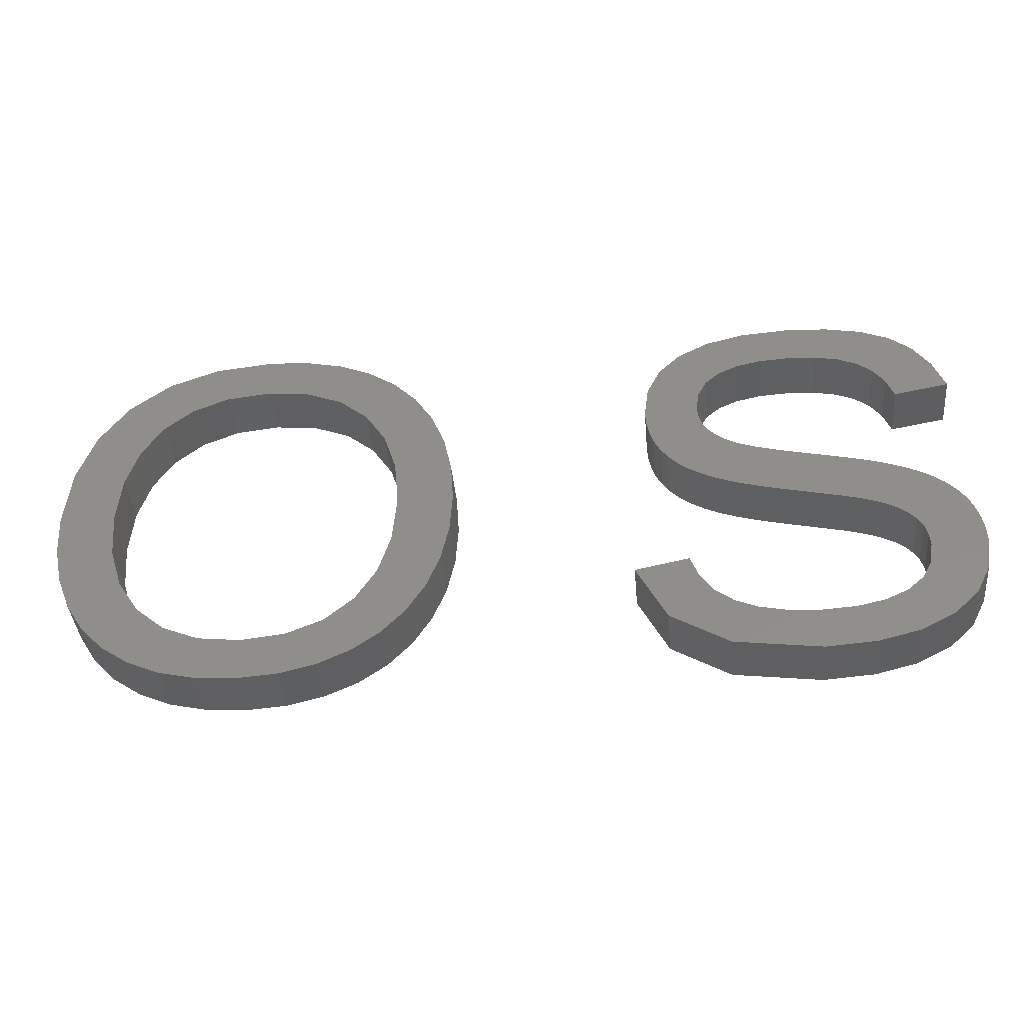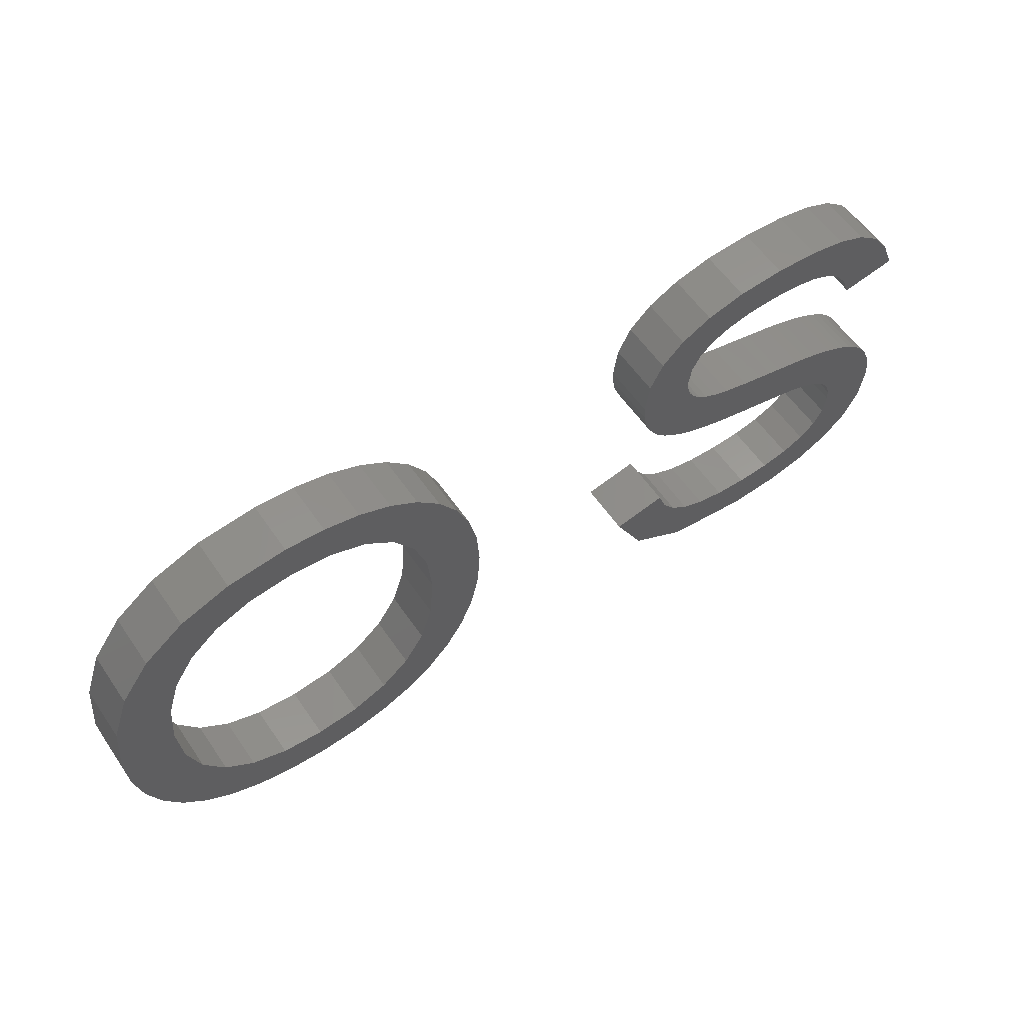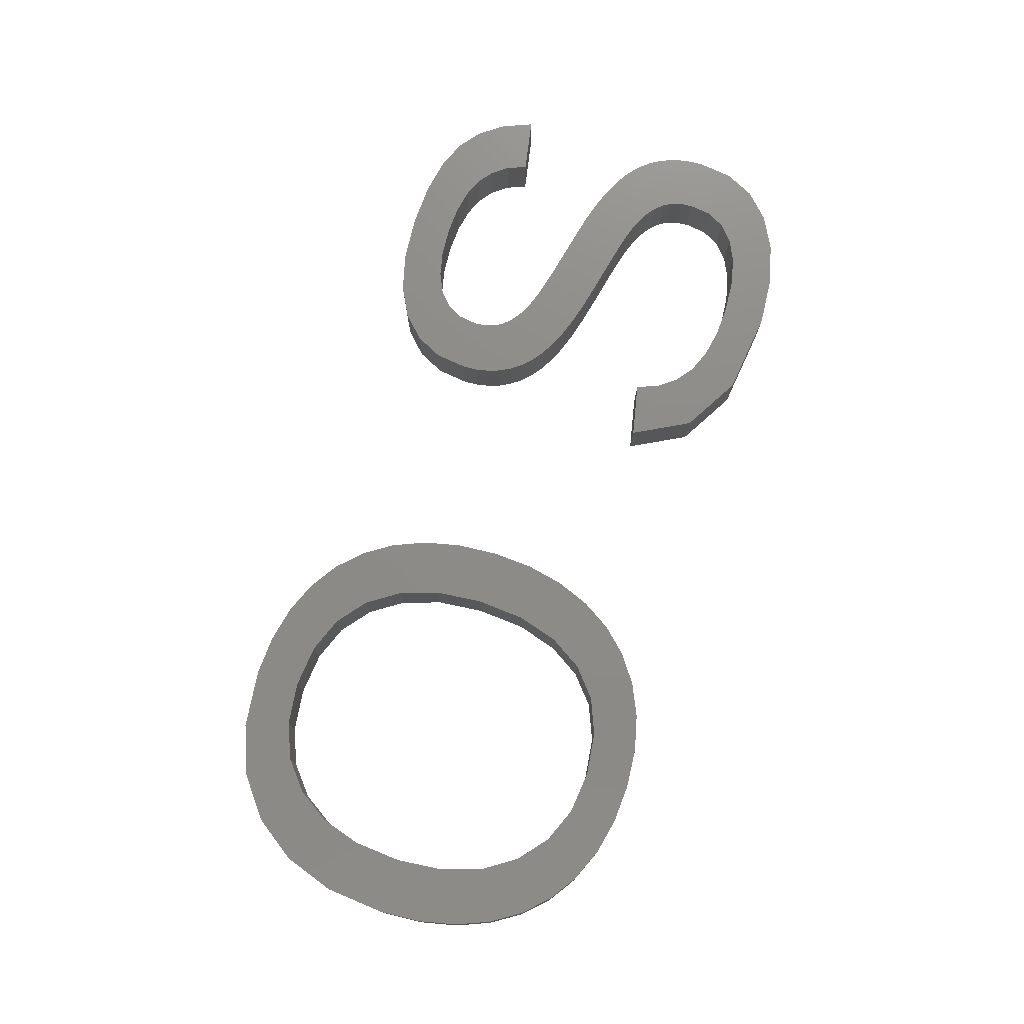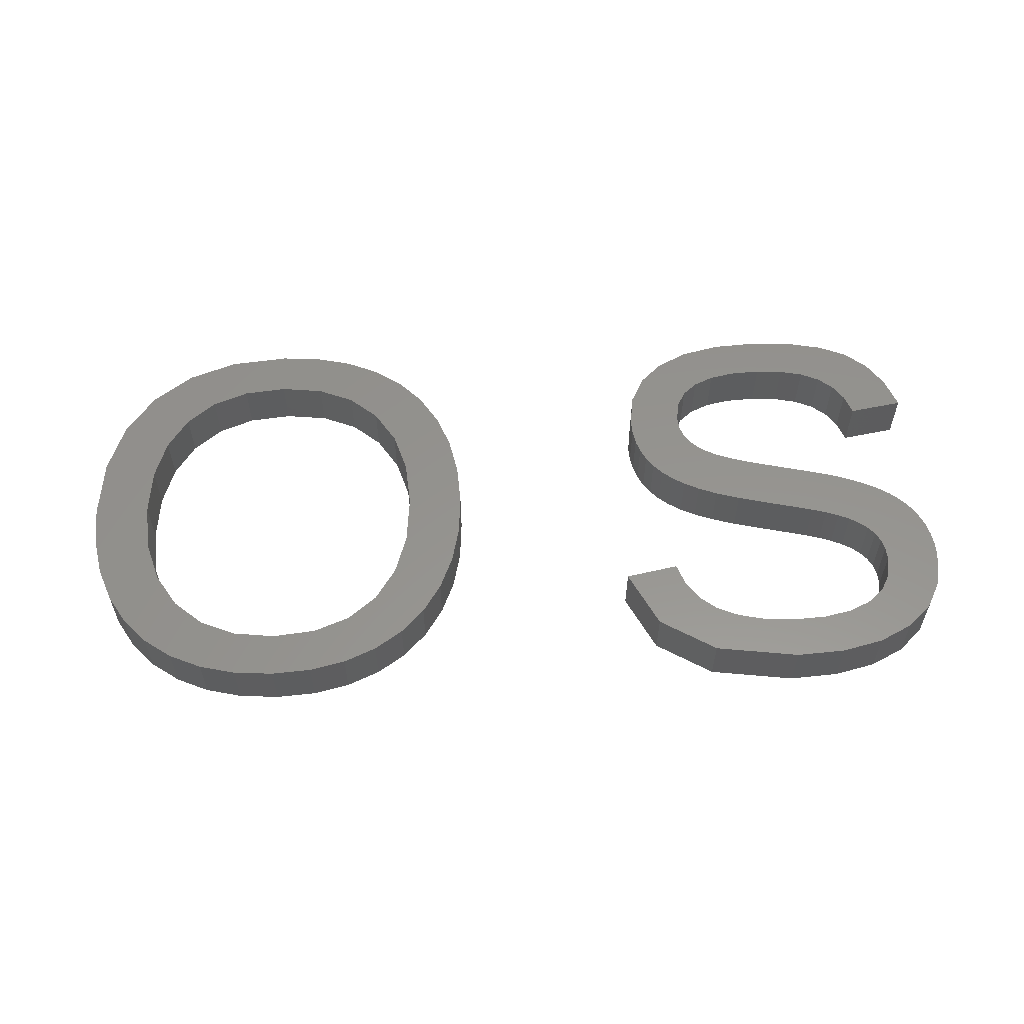
<metadata>
{"format":"stl","ext":"stl","renderer":"f3d","projection":"perspective","resolution":1024,"background":"white","views":[{"elev":-40.4,"azim":5.2,"up":"+Y"},{"elev":58.3,"azim":-34.3,"up":"+Y"},{"elev":75.5,"azim":-72.9,"up":"+Z"},{"elev":57.0,"azim":-2.3,"up":"+Z"}]}
</metadata>
<code>
# stl→obj: 308 verts, 612 faces
v 21.47 9.349 2
v 23.81 9.791 2
v 23.3 8.528 2
v 20.69 8.115 2
v 22.6 7.424 2
v 21.95 10.88 2
v 36.27 6.496 2
v 37.4 4.808 2
v 34.2 5.239 2
v 22.1 12.71 2
v 24.12 11.19 2
v 21.72 6.504 2
v 20.67 5.77 2
v 19.61 7.212 2
v 35.25 6.711 2
v 24.22 12.71 2
v 24.12 14.24 2
v 18.25 6.67 2
v 19.46 5.236 2
v 32.76 13.75 2
v 34.33 15.07 2
v 33.17 13.43 2
v 23.81 15.63 2
v 21.94 14.47 2
v 21.47 15.96 2
v 37.92 13.79 2
v 38.39 13.69 2
v 37.66 11.9 2
v 19.48 20.08 2
v 18.25 18.62 2
v 18.13 20.39 2
v 40.73 10.88 2
v 41.47 12.72 2
v 41.85 12.52 2
v 41.65 9.123 2
v 41.61 9.589 2
v 43.7 9.231 2
v 16.65 18.8 2
v 20.68 17.18 2
v 19.59 18.08 2
v 21.74 18.85 2
v 39.91 11.29 2
v 41.07 12.9 2
v 40.35 11.1 2
v 22.62 17.96 2
v 41.31 10.33 2
v 41.05 10.63 2
v 42.53 12.04 2
v 16.64 20.49 2
v 15.03 18.62 2
v 14.43 20.26 2
v 38.88 11.61 2
v 39.32 13.46 2
v 39.78 13.35 2
v 23.31 16.88 2
v 34.29 20.02 2
v 35.72 20.37 2
v 35.37 18.66 2
v 12.57 19.57 2
v 12.59 17.2 2
v 11.06 18.43 2
v 37.42 18.93 2
v 37.44 20.49 2
v 38.45 18.87 2
v 11.79 15.99 2
v 9.944 16.88 2
v 11.32 14.49 2
v 9.275 14.97 2
v 11.16 12.71 2
v 9.052 12.71 2
v 11.32 10.94 2
v 9.152 11.18 2
v 13.68 18.09 2
v 9.452 9.778 2
v 11.8 9.421 2
v 18.11 4.915 2
v 16.62 4.808 2
v 16.62 6.489 2
v 10.64 7.405 2
v 12.6 8.169 2
v 11.51 6.488 2
v 13.77 5.231 2
v 15.03 6.676 2
v 15.13 4.914 2
v 13.69 7.236 2
v 12.56 5.759 2
v 9.952 8.511 2
v 20.69 19.56 2
v 32.05 6.533 2
v 34.41 7.069 2
v 42.21 12.29 2
v 40.66 13.06 2
v 40.22 13.21 2
v 39.42 11.46 2
v 43.08 11.43 2
v 43.29 11.07 2
v 38.29 11.75 2
v 36.68 14.09 2
v 36.98 12.05 2
v 35.88 12.32 2
v 35.12 14.58 2
v 35.74 14.35 2
v 34.96 12.59 2
v 34.68 14.81 2
v 34.24 12.85 2
v 33.66 13.13 2
v 31.78 15.36 2
v 33.71 16.08 2
v 33.83 15.69 2
v 31.82 17.62 2
v 33.77 17.25 2
v 33.67 16.52 2
v 32.32 18.62 2
v 31.94 14.9 2
v 32.43 14.09 2
v 32.16 14.48 2
v 34.04 15.36 2
v 34.1 17.85 2
v 31.65 16.41 2
v 31.68 15.86 2
v 34.63 18.32 2
v 33.15 19.43 2
v 36.3 18.86 2
v 39.04 20.4 2
v 39.32 18.68 2
v 40.02 18.38 2
v 40.36 20.13 2
v 41.41 19.69 2
v 40.58 17.94 2
v 42.24 19.03 2
v 41.01 17.35 2
v 42.88 18.13 2
v 41.3 16.62 2
v 43.34 16.97 2
v 39.25 4.937 2
v 38.71 6.5 2
v 39.74 6.728 2
v 42.82 11.75 2
v 41.5 9.993 2
v 43.46 10.68 2
v 43.59 10.24 2
v 43.67 9.762 2
v 43.51 7.931 2
v 41.53 8.309 2
v 42.96 6.842 2
v 41.16 7.638 2
v 42.05 5.965 2
v 40.56 7.109 2
v 40.8 5.322 2
v 37.47 6.424 2
v 33.26 8.254 2
v 33.75 7.58 2
v 30.94 8.69 2
v 32.94 9.091 2
v 23.3 8.528 4
v 23.81 9.791 4
v 21.47 9.349 4
v 22.6 7.424 4
v 20.69 8.115 4
v 21.95 10.88 4
v 34.2 5.239 4
v 37.4 4.808 4
v 36.27 6.496 4
v 24.12 11.19 4
v 22.1 12.71 4
v 19.61 7.212 4
v 20.67 5.77 4
v 21.72 6.504 4
v 35.25 6.711 4
v 24.12 14.24 4
v 24.22 12.71 4
v 19.46 5.236 4
v 18.25 6.67 4
v 33.17 13.43 4
v 34.33 15.07 4
v 32.76 13.75 4
v 21.47 15.96 4
v 21.94 14.47 4
v 23.81 15.63 4
v 37.66 11.9 4
v 38.39 13.69 4
v 37.92 13.79 4
v 18.13 20.39 4
v 18.25 18.62 4
v 19.48 20.08 4
v 41.85 12.52 4
v 41.47 12.72 4
v 40.73 10.88 4
v 43.7 9.231 4
v 41.61 9.589 4
v 41.65 9.123 4
v 16.65 18.8 4
v 21.74 18.85 4
v 19.59 18.08 4
v 20.68 17.18 4
v 40.35 11.1 4
v 41.07 12.9 4
v 39.91 11.29 4
v 22.62 17.96 4
v 42.53 12.04 4
v 41.05 10.63 4
v 41.31 10.33 4
v 14.43 20.26 4
v 15.03 18.62 4
v 16.64 20.49 4
v 39.78 13.35 4
v 39.32 13.46 4
v 38.88 11.61 4
v 23.31 16.88 4
v 35.37 18.66 4
v 35.72 20.37 4
v 34.29 20.02 4
v 11.06 18.43 4
v 12.59 17.2 4
v 12.57 19.57 4
v 38.45 18.87 4
v 37.44 20.49 4
v 37.42 18.93 4
v 9.944 16.88 4
v 11.79 15.99 4
v 9.275 14.97 4
v 11.32 14.49 4
v 9.052 12.71 4
v 11.16 12.71 4
v 9.152 11.18 4
v 11.32 10.94 4
v 13.68 18.09 4
v 11.8 9.421 4
v 9.452 9.778 4
v 16.62 6.489 4
v 16.62 4.808 4
v 18.11 4.915 4
v 11.51 6.488 4
v 12.6 8.169 4
v 10.64 7.405 4
v 15.13 4.914 4
v 15.03 6.676 4
v 13.77 5.231 4
v 13.69 7.236 4
v 12.56 5.759 4
v 9.952 8.511 4
v 20.69 19.56 4
v 34.41 7.069 4
v 32.05 6.533 4
v 42.21 12.29 4
v 40.22 13.21 4
v 40.66 13.06 4
v 39.42 11.46 4
v 43.29 11.07 4
v 43.08 11.43 4
v 38.29 11.75 4
v 36.98 12.05 4
v 36.68 14.09 4
v 35.88 12.32 4
v 34.96 12.59 4
v 35.74 14.35 4
v 35.12 14.58 4
v 33.66 13.13 4
v 34.24 12.85 4
v 34.68 14.81 4
v 33.83 15.69 4
v 33.71 16.08 4
v 31.78 15.36 4
v 33.67 16.52 4
v 33.77 17.25 4
v 31.82 17.62 4
v 32.32 18.62 4
v 31.94 14.9 4
v 34.04 15.36 4
v 32.16 14.48 4
v 32.43 14.09 4
v 34.1 17.85 4
v 31.65 16.41 4
v 31.68 15.86 4
v 33.15 19.43 4
v 34.63 18.32 4
v 36.3 18.86 4
v 39.04 20.4 4
v 39.32 18.68 4
v 40.36 20.13 4
v 40.02 18.38 4
v 40.58 17.94 4
v 41.41 19.69 4
v 41.01 17.35 4
v 42.24 19.03 4
v 42.88 18.13 4
v 41.3 16.62 4
v 43.34 16.97 4
v 39.74 6.728 4
v 38.71 6.5 4
v 39.25 4.937 4
v 42.82 11.75 4
v 41.5 9.993 4
v 43.46 10.68 4
v 43.59 10.24 4
v 43.67 9.762 4
v 41.53 8.309 4
v 43.51 7.931 4
v 42.96 6.842 4
v 42.05 5.965 4
v 41.16 7.638 4
v 40.8 5.322 4
v 40.56 7.109 4
v 37.47 6.424 4
v 33.75 7.58 4
v 33.26 8.254 4
v 30.94 8.69 4
v 32.94 9.091 4
f 1 2 3
f 4 1 5
f 6 2 1
f 7 8 9
f 6 10 11
f 12 13 14
f 7 9 15
f 16 10 17
f 18 14 19
f 20 21 22
f 23 24 25
f 26 27 28
f 29 30 31
f 32 33 34
f 35 36 37
f 38 31 30
f 39 40 41
f 42 43 44
f 25 39 45
f 46 47 48
f 49 50 51
f 52 53 54
f 55 25 45
f 56 57 58
f 59 60 61
f 62 63 64
f 61 65 66
f 65 67 68
f 67 69 70
f 69 71 72
f 59 73 60
f 74 71 75
f 76 77 78
f 79 80 81
f 82 83 84
f 85 83 82
f 86 85 82
f 81 80 85
f 78 84 83
f 78 77 84
f 87 75 79
f 86 81 85
f 79 75 80
f 87 74 75
f 71 74 72
f 69 72 70
f 67 70 68
f 65 68 66
f 60 65 61
f 59 51 73
f 73 51 50
f 38 49 31
f 50 49 38
f 29 40 30
f 40 88 41
f 29 88 40
f 39 41 45
f 55 23 25
f 24 17 10
f 23 17 24
f 16 11 10
f 11 2 6
f 3 5 1
f 5 12 4
f 4 12 14
f 14 13 19
f 78 18 76
f 18 19 76
f 89 90 9
f 33 44 43
f 33 32 44
f 91 32 34
f 92 42 93
f 93 42 94
f 95 96 46
f 94 52 54
f 52 97 53
f 27 97 28
f 98 26 99
f 100 98 99
f 101 102 103
f 104 105 106
f 107 108 109
f 110 111 112
f 111 110 113
f 114 107 109
f 115 116 117
f 111 113 118
f 20 115 117
f 108 119 112
f 114 109 116
f 108 107 120
f 121 118 122
f 121 56 58
f 58 57 123
f 123 57 63
f 62 123 63
f 64 63 124
f 125 64 124
f 126 125 127
f 127 125 124
f 128 129 126
f 130 131 129
f 130 132 131
f 131 132 133
f 133 132 134
f 128 130 129
f 127 128 126
f 122 56 121
f 122 118 113
f 119 110 112
f 119 108 120
f 109 117 116
f 21 20 117
f 104 22 21
f 104 106 22
f 101 105 104
f 101 103 105
f 102 100 103
f 102 98 100
f 26 28 99
f 53 97 27
f 94 54 93
f 42 92 43
f 32 91 47
f 135 136 137
f 47 91 48
f 46 138 95
f 48 138 46
f 46 96 139
f 139 96 140
f 141 36 139
f 141 139 140
f 141 142 36
f 36 142 37
f 35 143 144
f 37 143 35
f 143 145 144
f 146 145 147
f 144 145 146
f 148 147 149
f 146 147 148
f 137 149 135
f 148 149 137
f 8 136 135
f 8 150 136
f 7 150 8
f 89 151 152
f 89 153 151
f 151 153 154
f 9 90 15
f 89 152 90
f 155 156 157
f 158 157 159
f 157 156 160
f 161 162 163
f 164 165 160
f 166 167 168
f 169 161 163
f 170 165 171
f 172 166 173
f 174 175 176
f 177 178 179
f 180 181 182
f 183 184 185
f 186 187 188
f 189 190 191
f 184 183 192
f 193 194 195
f 196 197 198
f 199 195 177
f 200 201 202
f 203 204 205
f 206 207 208
f 199 177 209
f 210 211 212
f 213 214 215
f 216 217 218
f 219 220 213
f 221 222 220
f 223 224 222
f 225 226 224
f 214 227 215
f 228 226 229
f 230 231 232
f 233 234 235
f 236 237 238
f 238 237 239
f 238 239 240
f 239 234 233
f 237 236 230
f 236 231 230
f 235 228 241
f 239 233 240
f 234 228 235
f 228 229 241
f 225 229 226
f 223 225 224
f 221 223 222
f 219 221 220
f 213 220 214
f 227 203 215
f 204 203 227
f 183 205 192
f 192 205 204
f 184 194 185
f 193 242 194
f 194 242 185
f 199 193 195
f 177 179 209
f 165 170 178
f 178 170 179
f 165 164 171
f 160 156 164
f 157 158 155
f 159 168 158
f 166 168 159
f 172 167 166
f 232 173 230
f 232 172 173
f 161 243 244
f 197 196 187
f 196 188 187
f 186 188 245
f 246 198 247
f 248 198 246
f 202 249 250
f 206 208 248
f 207 251 208
f 180 251 181
f 252 182 253
f 252 253 254
f 255 256 257
f 258 259 260
f 261 262 263
f 264 265 266
f 267 266 265
f 261 263 268
f 269 270 271
f 272 267 265
f 269 271 176
f 264 273 262
f 270 261 268
f 274 263 262
f 275 272 276
f 210 212 276
f 277 211 210
f 217 211 277
f 217 277 218
f 278 217 216
f 278 216 279
f 280 279 281
f 278 279 280
f 281 282 283
f 282 284 285
f 284 286 285
f 287 286 284
f 288 286 287
f 282 285 283
f 281 283 280
f 276 212 275
f 267 272 275
f 264 266 273
f 274 262 273
f 270 269 261
f 269 176 175
f 175 174 260
f 174 258 260
f 260 259 257
f 259 255 257
f 255 254 256
f 254 253 256
f 252 180 182
f 181 251 207
f 246 206 248
f 197 247 198
f 201 245 188
f 289 290 291
f 200 245 201
f 250 292 202
f 202 292 200
f 293 249 202
f 294 249 293
f 293 190 295
f 294 293 295
f 190 296 295
f 189 296 190
f 297 298 191
f 191 298 189
f 297 299 298
f 300 299 301
f 301 299 297
f 302 300 303
f 303 300 301
f 291 302 289
f 289 302 303
f 291 290 162
f 290 304 162
f 162 304 163
f 305 306 244
f 306 307 244
f 308 307 306
f 169 243 161
f 243 305 244
f 19 232 76
f 19 172 232
f 13 172 19
f 13 167 172
f 12 167 13
f 12 168 167
f 5 168 12
f 5 158 168
f 3 158 5
f 3 155 158
f 2 155 3
f 2 156 155
f 11 156 2
f 11 164 156
f 16 164 11
f 16 171 164
f 17 171 16
f 17 170 171
f 23 170 17
f 23 179 170
f 55 179 23
f 55 209 179
f 45 209 55
f 45 199 209
f 41 199 45
f 41 193 199
f 88 193 41
f 88 242 193
f 29 242 88
f 29 185 242
f 31 185 29
f 31 183 185
f 49 183 31
f 49 205 183
f 51 205 49
f 51 203 205
f 59 203 51
f 59 215 203
f 61 215 59
f 61 213 215
f 66 213 61
f 66 219 213
f 68 219 66
f 68 221 219
f 70 221 68
f 70 223 221
f 72 223 70
f 72 225 223
f 74 225 72
f 74 229 225
f 87 229 74
f 87 241 229
f 79 241 87
f 79 235 241
f 81 235 79
f 81 233 235
f 86 233 81
f 86 240 233
f 82 240 86
f 82 238 240
f 84 238 82
f 84 236 238
f 77 236 84
f 77 231 236
f 76 231 77
f 76 232 231
f 85 239 83
f 237 83 239
f 80 234 85
f 239 85 234
f 75 228 80
f 234 80 228
f 71 226 75
f 228 75 226
f 69 224 71
f 226 71 224
f 67 222 69
f 224 69 222
f 65 220 67
f 222 67 220
f 60 214 65
f 220 65 214
f 73 227 60
f 214 60 227
f 50 204 73
f 227 73 204
f 38 192 50
f 204 50 192
f 30 184 38
f 192 38 184
f 40 194 30
f 184 30 194
f 39 195 40
f 194 40 195
f 25 177 39
f 195 39 177
f 24 178 25
f 177 25 178
f 10 165 24
f 178 24 165
f 6 160 10
f 165 10 160
f 1 157 6
f 160 6 157
f 4 159 1
f 157 1 159
f 14 166 4
f 159 4 166
f 18 173 14
f 166 14 173
f 78 230 18
f 173 18 230
f 83 237 78
f 230 78 237
f 149 291 135
f 149 302 291
f 147 302 149
f 147 300 302
f 145 300 147
f 145 299 300
f 143 299 145
f 143 298 299
f 37 298 143
f 37 189 298
f 142 189 37
f 142 296 189
f 141 296 142
f 141 295 296
f 140 295 141
f 140 294 295
f 96 294 140
f 96 249 294
f 95 249 96
f 95 250 249
f 138 250 95
f 138 292 250
f 48 292 138
f 48 200 292
f 91 200 48
f 91 245 200
f 34 245 91
f 34 186 245
f 33 186 34
f 33 187 186
f 43 187 33
f 43 197 187
f 92 197 43
f 92 247 197
f 93 247 92
f 93 246 247
f 54 246 93
f 54 206 246
f 53 206 54
f 53 207 206
f 27 207 53
f 27 181 207
f 26 181 27
f 26 182 181
f 98 182 26
f 98 253 182
f 102 253 98
f 102 256 253
f 101 256 102
f 101 257 256
f 104 257 101
f 104 260 257
f 21 260 104
f 21 175 260
f 117 175 21
f 117 269 175
f 109 269 117
f 109 261 269
f 108 261 109
f 108 262 261
f 112 262 108
f 112 264 262
f 111 264 112
f 111 265 264
f 118 265 111
f 118 272 265
f 121 272 118
f 121 276 272
f 58 276 121
f 58 210 276
f 123 210 58
f 123 277 210
f 62 277 123
f 62 218 277
f 64 218 62
f 64 216 218
f 125 216 64
f 125 279 216
f 126 279 125
f 126 281 279
f 129 281 126
f 129 282 281
f 131 282 129
f 131 284 282
f 133 284 131
f 133 287 284
f 134 287 133
f 134 288 287
f 132 288 134
f 132 286 288
f 130 286 132
f 130 285 286
f 128 285 130
f 128 283 285
f 127 283 128
f 127 280 283
f 124 280 127
f 124 278 280
f 63 278 124
f 63 217 278
f 57 217 63
f 57 211 217
f 56 211 57
f 56 212 211
f 122 212 56
f 122 275 212
f 113 275 122
f 113 267 275
f 110 267 113
f 110 266 267
f 119 266 110
f 119 273 266
f 120 273 119
f 120 274 273
f 107 274 120
f 107 263 274
f 114 263 107
f 114 268 263
f 116 268 114
f 116 270 268
f 115 270 116
f 115 271 270
f 20 271 115
f 20 176 271
f 22 176 20
f 22 174 176
f 106 174 22
f 106 258 174
f 105 258 106
f 105 259 258
f 103 259 105
f 103 255 259
f 100 255 103
f 100 254 255
f 99 254 100
f 99 252 254
f 28 252 99
f 28 180 252
f 97 180 28
f 97 251 180
f 52 251 97
f 52 208 251
f 94 208 52
f 94 248 208
f 42 248 94
f 42 198 248
f 44 198 42
f 44 196 198
f 32 196 44
f 32 188 196
f 47 188 32
f 47 201 188
f 46 201 47
f 46 202 201
f 139 202 46
f 139 293 202
f 36 293 139
f 36 190 293
f 35 190 36
f 35 191 190
f 144 191 35
f 144 297 191
f 146 297 144
f 146 301 297
f 148 301 146
f 148 303 301
f 137 303 148
f 137 289 303
f 136 289 137
f 136 290 289
f 150 290 136
f 150 304 290
f 7 304 150
f 7 163 304
f 15 163 7
f 15 169 163
f 90 169 15
f 90 243 169
f 152 243 90
f 152 305 243
f 151 305 152
f 151 306 305
f 154 306 151
f 154 308 306
f 153 308 154
f 153 307 308
f 89 307 153
f 89 244 307
f 9 244 89
f 9 161 244
f 8 161 9
f 8 162 161
f 135 162 8
f 135 291 162

</code>
